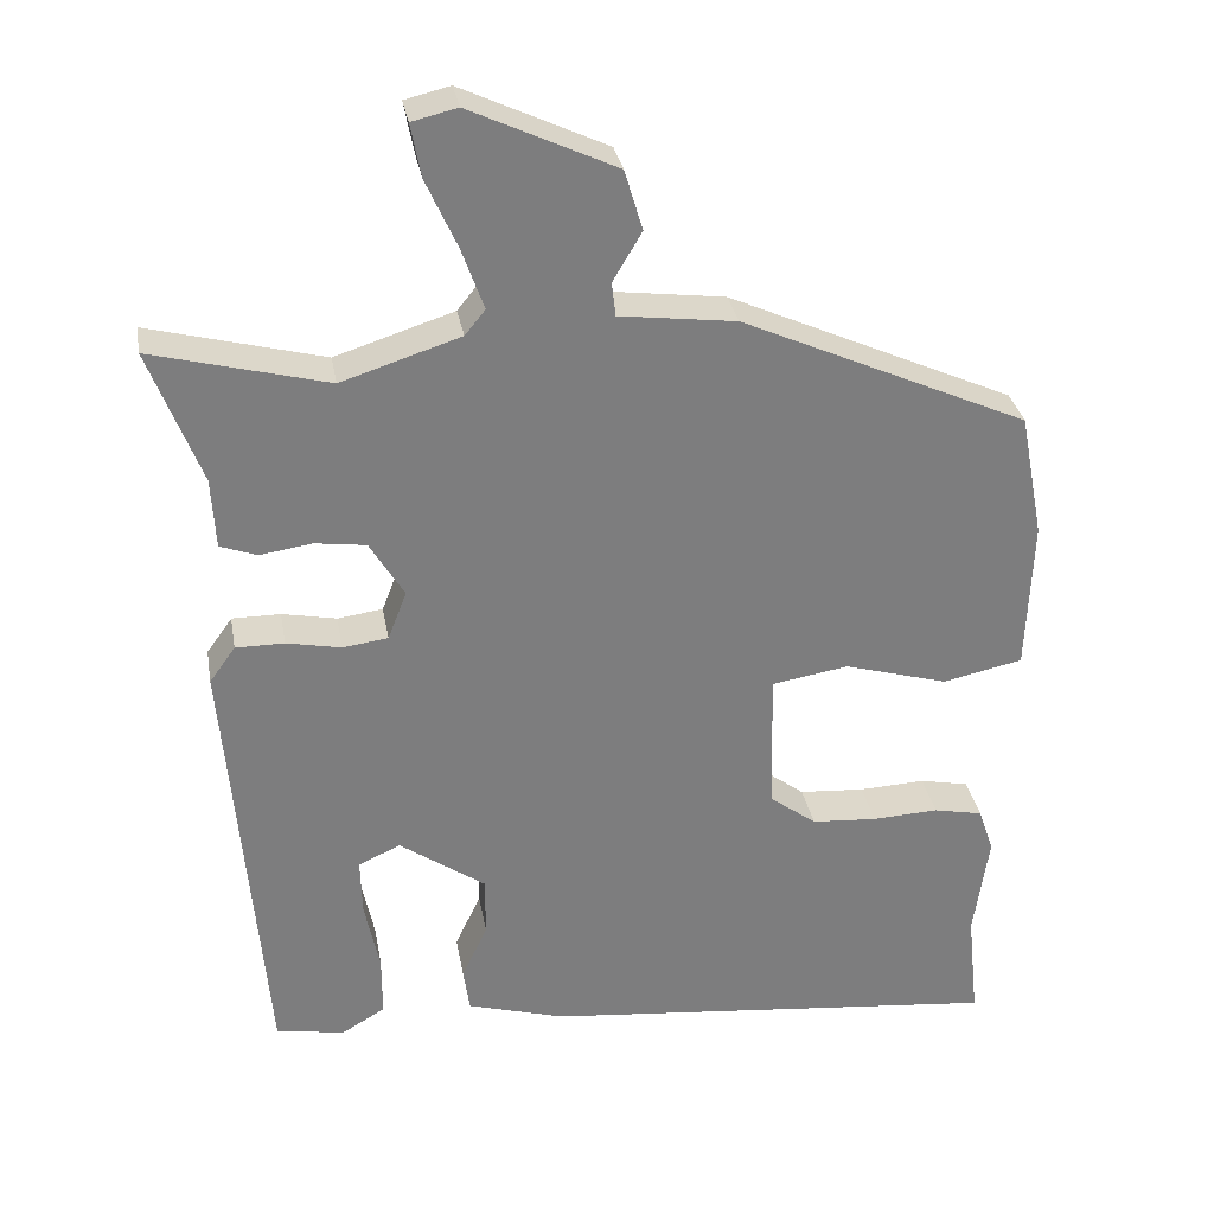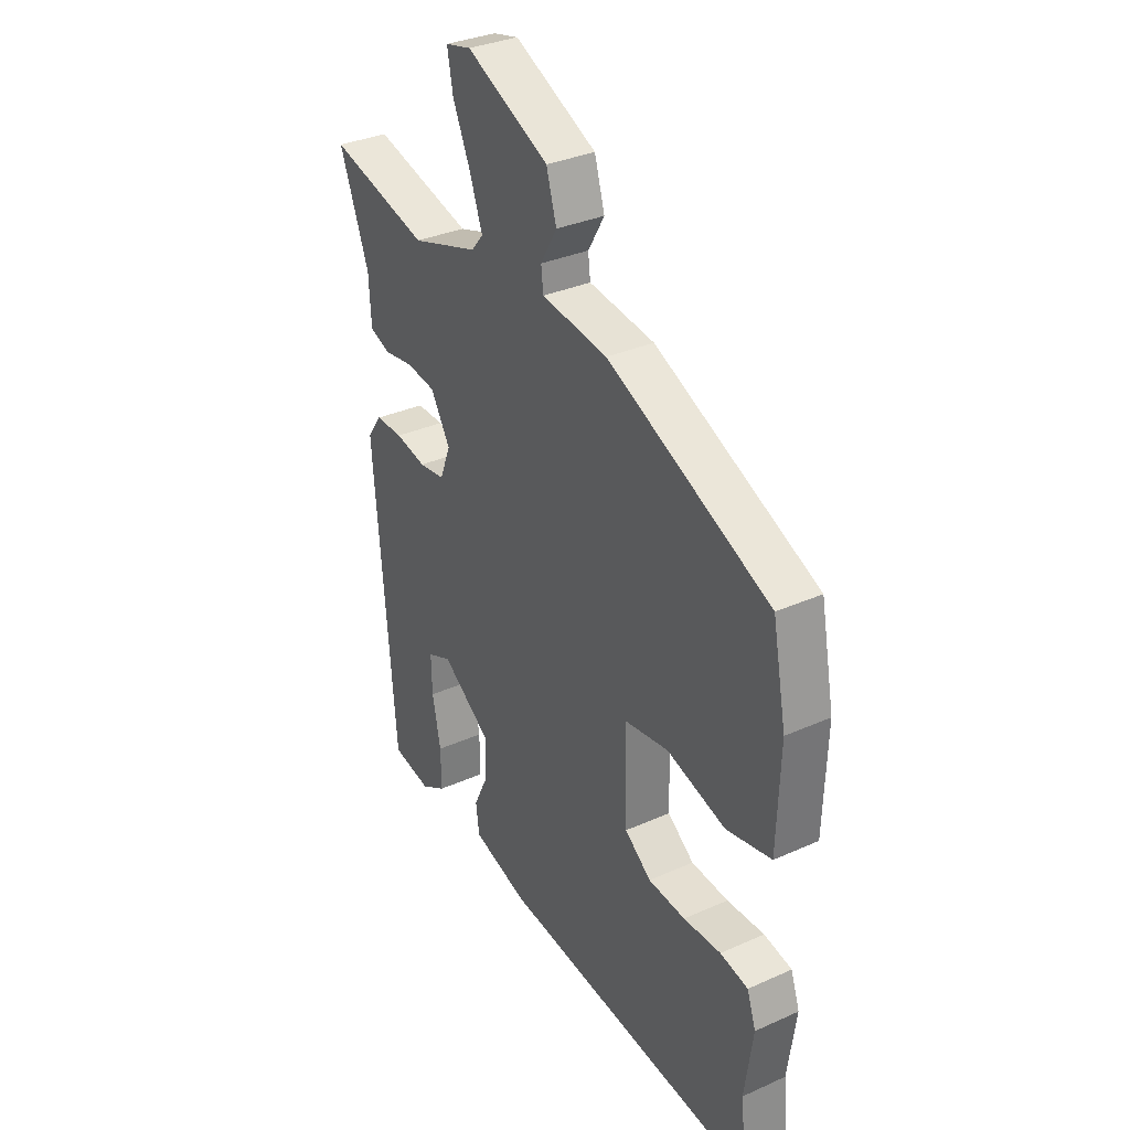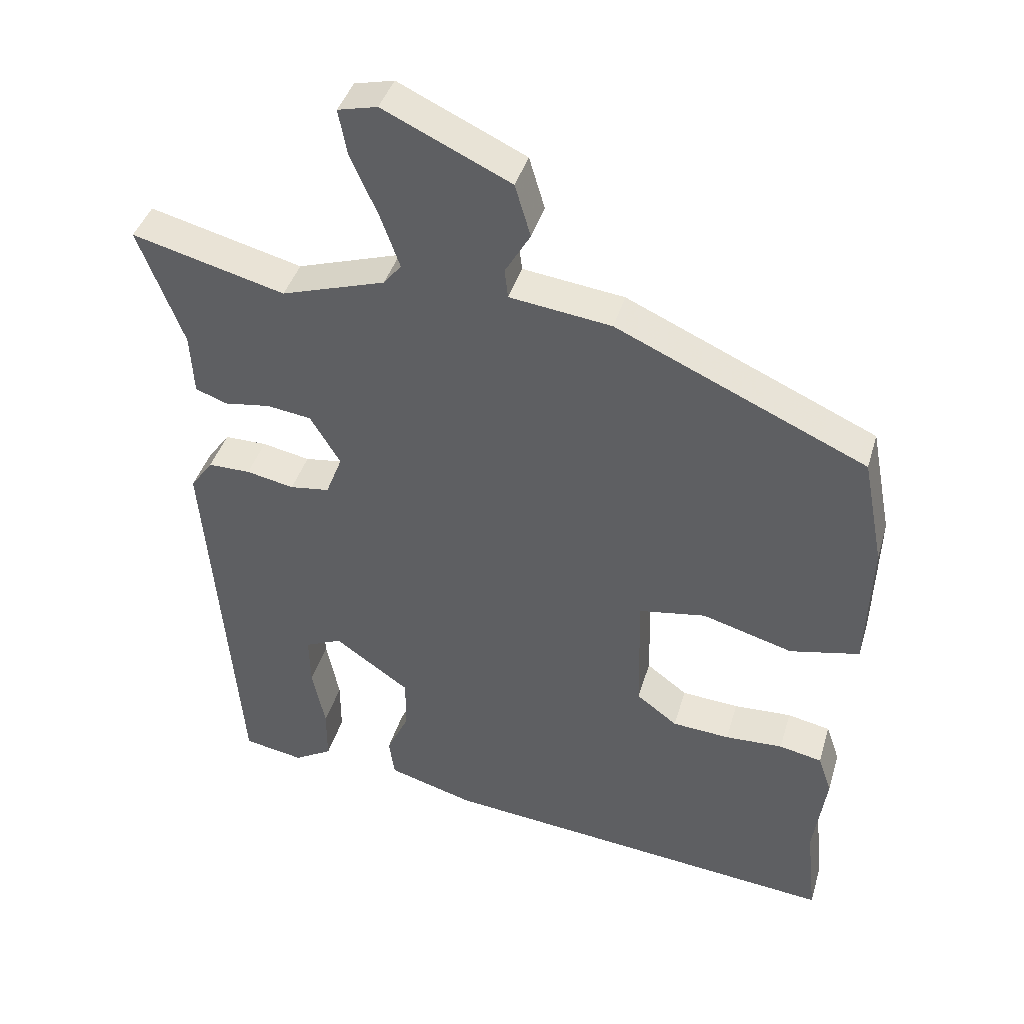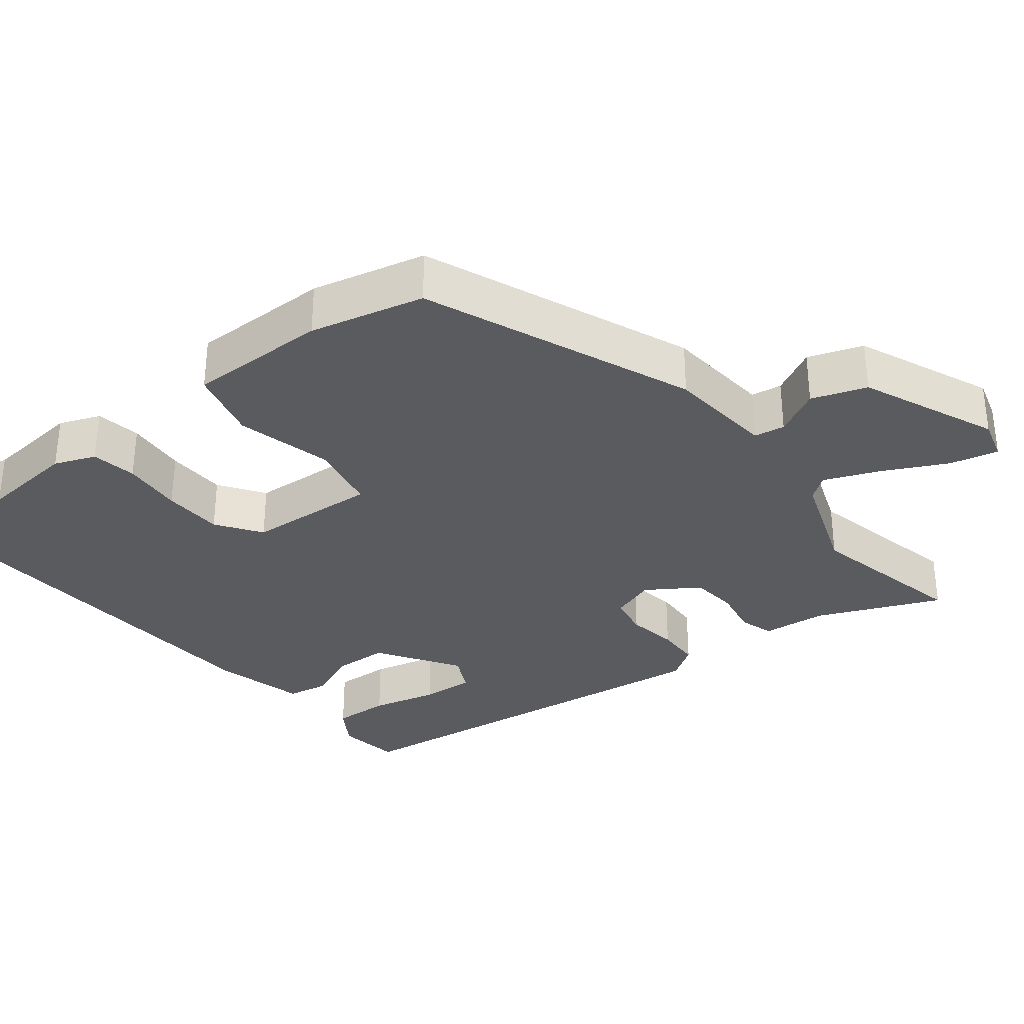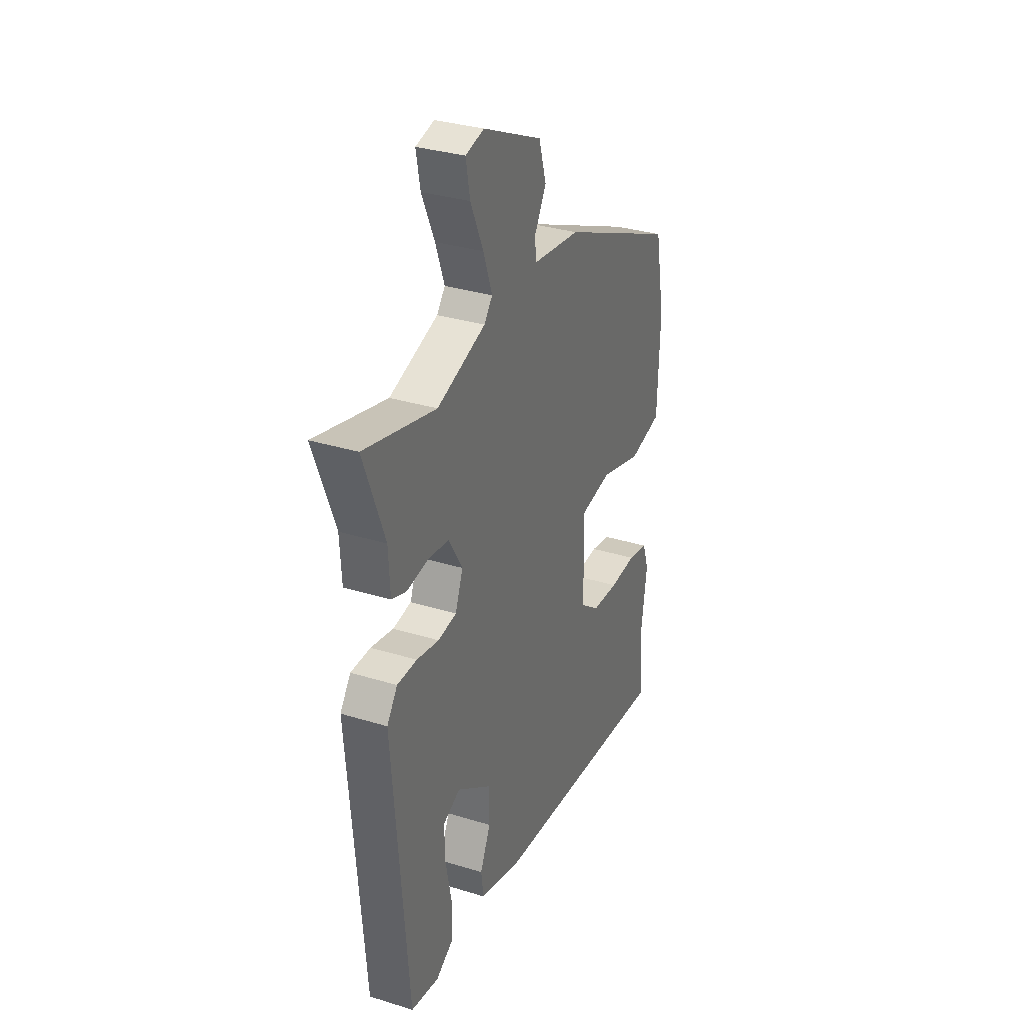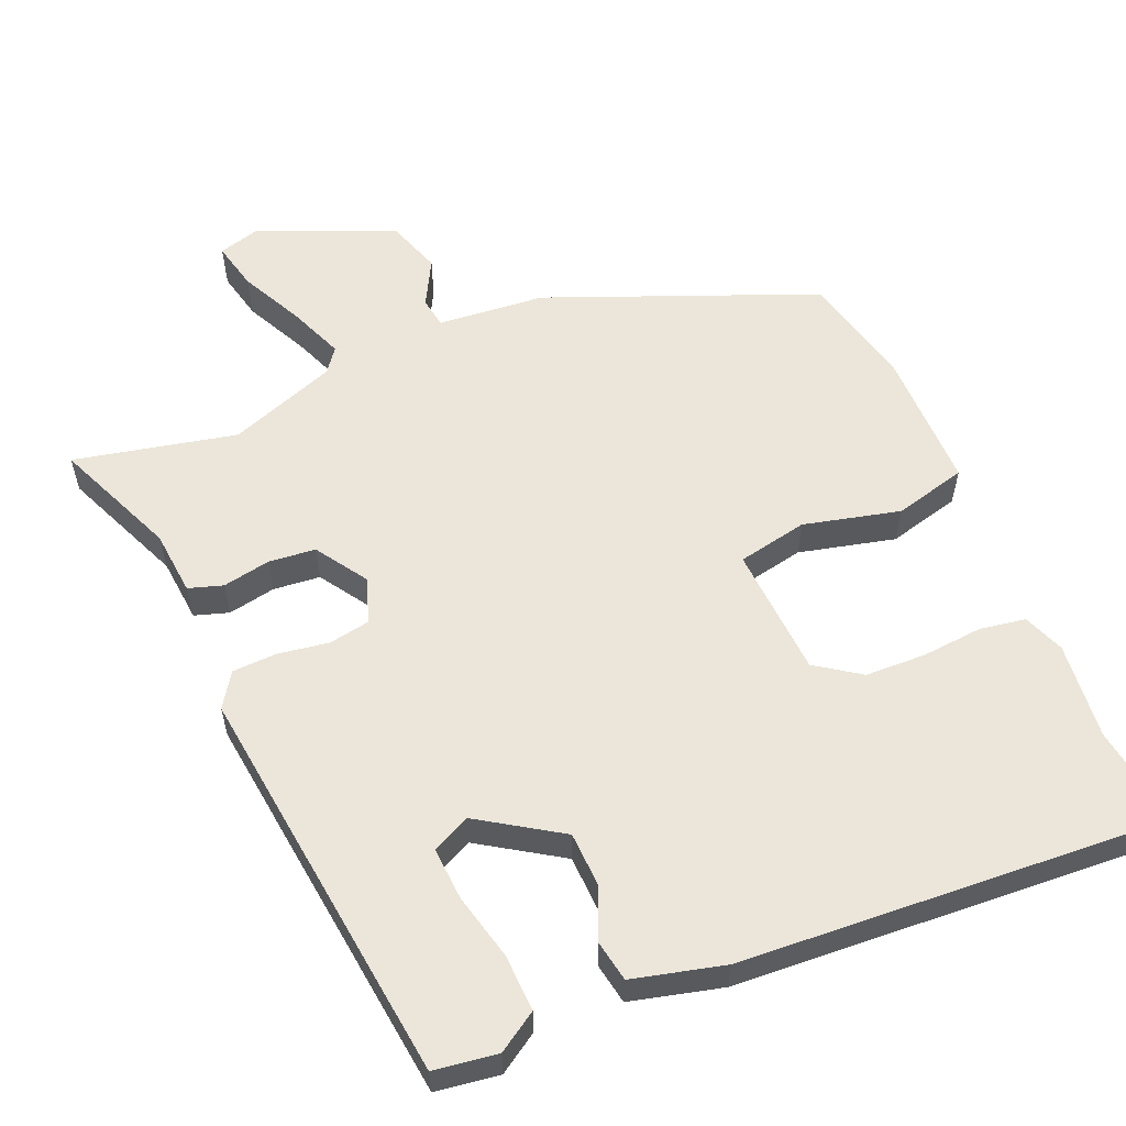
<metadata>
{"format":"obj","ext":"obj","renderer":"f3d","projection":"perspective","resolution":1024,"background":"white","views":[{"elev":31.3,"azim":170.1,"up":"+Z"},{"elev":33.2,"azim":-121.6,"up":"+Z"},{"elev":41.1,"azim":-163.9,"up":"+Z"},{"elev":-32.7,"azim":-54.0,"up":"+Y"},{"elev":32.6,"azim":113.2,"up":"+Z"},{"elev":57.6,"azim":154.9,"up":"+Y"}]}
</metadata>
<code>
v 0.341 0.07 0.459
v 0.565 0.07 0.517
v 0.499 0.07 0.344
v 0.494 0.07 0.254
v 0.447 0.07 0.237
v 0.38 0.07 0.247
v 0.315 0.07 0.238
v 0.271 0.07 0.165
v 0.295 0.07 0.103
v 0.353 0.07 0.095
v 0.423 0.07 0.109
v 0.485 0.07 0.109
v 0.518 0.07 0.063
v 0.471 0.07 -0.503
v 0.383 0.07 -0.519
v 0.327 0.07 -0.486
v 0.327 0.07 -0.407
v 0.346 0.07 -0.314
v 0.348 0.07 -0.24
v 0.294 0.07 -0.216
v 0.184 0.07 -0.293
v 0.184 0.07 -0.37
v 0.217 0.07 -0.44
v 0.209 0.07 -0.497
v 0.083 0.07 -0.534
v -0.51 0.07 -0.594
v -0.495 0.07 -0.454
v -0.514 0.07 -0.32
v -0.494 0.07 -0.262
v -0.431 0.07 -0.249
v -0.346 0.07 -0.253
v -0.262 0.07 -0.247
v -0.202 0.07 -0.202
v -0.198 0.07 -0.02
v -0.296 0.07 -0.004
v -0.429 0.07 -0.042
v -0.531 0.07 -0.02
v -0.538 0.07 0.175
v -0.507 0.07 0.335
v -0.14 0.07 0.5
v 0.009 0.07 0.519
v 0.014 0.07 0.562
v -0.023 0.07 0.625
v 0 0.07 0.702
v 0.186 0.07 0.789
v 0.244 0.07 0.775
v 0.231 0.07 0.707
v 0.191 0.07 0.618
v 0.163 0.07 0.54
v 0.189 0.07 0.508
v 0.341 0 0.459
v 0.565 0 0.517
v 0.499 0 0.344
v 0.494 0 0.254
v 0.447 0 0.237
v 0.38 0 0.247
v 0.315 0 0.238
v 0.271 0 0.165
v 0.295 0 0.103
v 0.353 0 0.095
v 0.423 0 0.109
v 0.485 0 0.109
v 0.518 0 0.063
v 0.471 0 -0.503
v 0.383 0 -0.519
v 0.327 0 -0.486
v 0.327 0 -0.407
v 0.346 0 -0.314
v 0.348 0 -0.24
v 0.294 0 -0.216
v 0.184 0 -0.293
v 0.184 0 -0.37
v 0.217 0 -0.44
v 0.209 0 -0.497
v 0.083 0 -0.534
v -0.51 0 -0.594
v -0.495 0 -0.454
v -0.514 0 -0.32
v -0.494 0 -0.262
v -0.431 0 -0.249
v -0.346 0 -0.253
v -0.262 0 -0.247
v -0.202 0 -0.202
v -0.198 0 -0.02
v -0.296 0 -0.004
v -0.429 0 -0.042
v -0.531 0 -0.02
v -0.538 0 0.175
v -0.507 0 0.335
v -0.14 0 0.5
v 0.009 0 0.519
v 0.014 0 0.562
v -0.023 0 0.625
v 0 0 0.702
v 0.186 0 0.789
v 0.244 0 0.775
v 0.231 0 0.707
v 0.191 0 0.618
v 0.163 0 0.54
v 0.189 0 0.508
f 45 46 47 48
f 45 48 49
f 42 43 44 45
f 41 42 45 49
f 38 39 40 41
f 38 41 49 50
f 35 36 37 38
f 34 35 38 50
f 28 29 30 31
f 27 28 31 32
f 26 27 32 33
f 22 23 24 25
f 21 22 25 26
f 20 21 26 33
f 15 16 17 18
f 15 18 19
f 14 15 19
f 13 14 19
f 10 11 12 13
f 9 10 13 19
f 8 9 19 20
f 3 4 5 6
f 1 2 3 6
f 1 6 7
f 50 1 7 8
f 33 34 50
f 8 20 33 50
f 98 97 96 95
f 99 98 95
f 95 94 93 92
f 99 95 92 91
f 91 90 89 88
f 100 99 91 88
f 88 87 86 85
f 100 88 85 84
f 81 80 79 78
f 82 81 78 77
f 83 82 77 76
f 75 74 73 72
f 76 75 72 71
f 83 76 71 70
f 68 67 66 65
f 69 68 65
f 69 65 64
f 69 64 63
f 63 62 61 60
f 69 63 60 59
f 70 69 59 58
f 56 55 54 53
f 56 53 52 51
f 57 56 51
f 58 57 51 100
f 100 84 83
f 100 83 70 58
f 1 51 52 2
f 2 52 53 3
f 3 53 54 4
f 4 54 55 5
f 5 55 56 6
f 6 56 57 7
f 7 57 58 8
f 8 58 59 9
f 9 59 60 10
f 10 60 61 11
f 11 61 62 12
f 12 62 63 13
f 13 63 64 14
f 14 64 65 15
f 15 65 66 16
f 16 66 67 17
f 17 67 68 18
f 18 68 69 19
f 19 69 70 20
f 20 70 71 21
f 21 71 72 22
f 22 72 73 23
f 23 73 74 24
f 24 74 75 25
f 25 75 76 26
f 26 76 77 27
f 27 77 78 28
f 28 78 79 29
f 29 79 80 30
f 30 80 81 31
f 31 81 82 32
f 32 82 83 33
f 33 83 84 34
f 34 84 85 35
f 35 85 86 36
f 36 86 87 37
f 37 87 88 38
f 38 88 89 39
f 39 89 90 40
f 40 90 91 41
f 41 91 92 42
f 42 92 93 43
f 43 93 94 44
f 44 94 95 45
f 45 95 96 46
f 46 96 97 47
f 47 97 98 48
f 48 98 99 49
f 49 99 100 50
f 50 100 51 1

</code>
